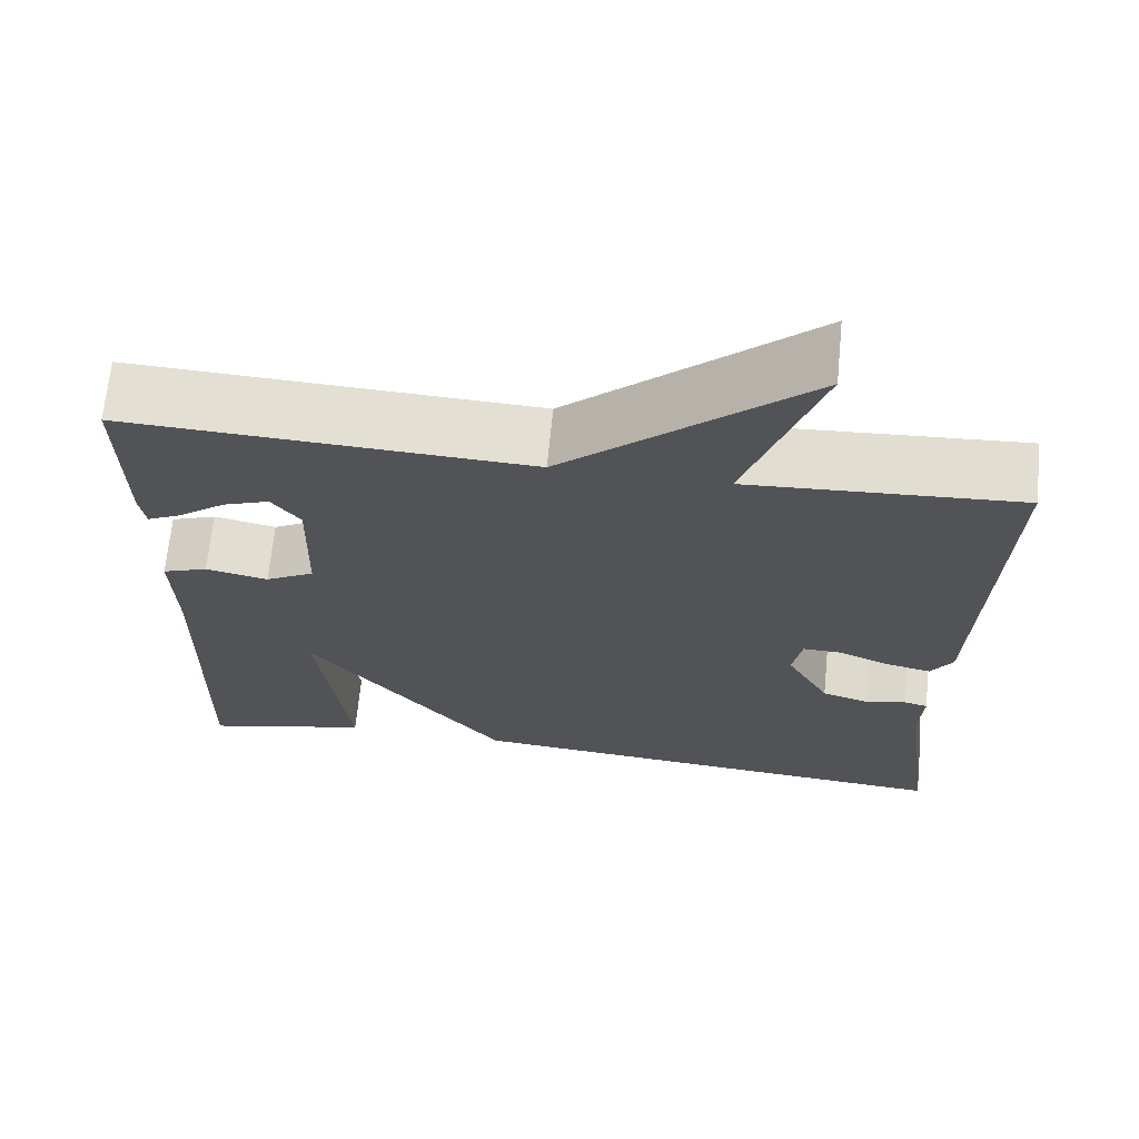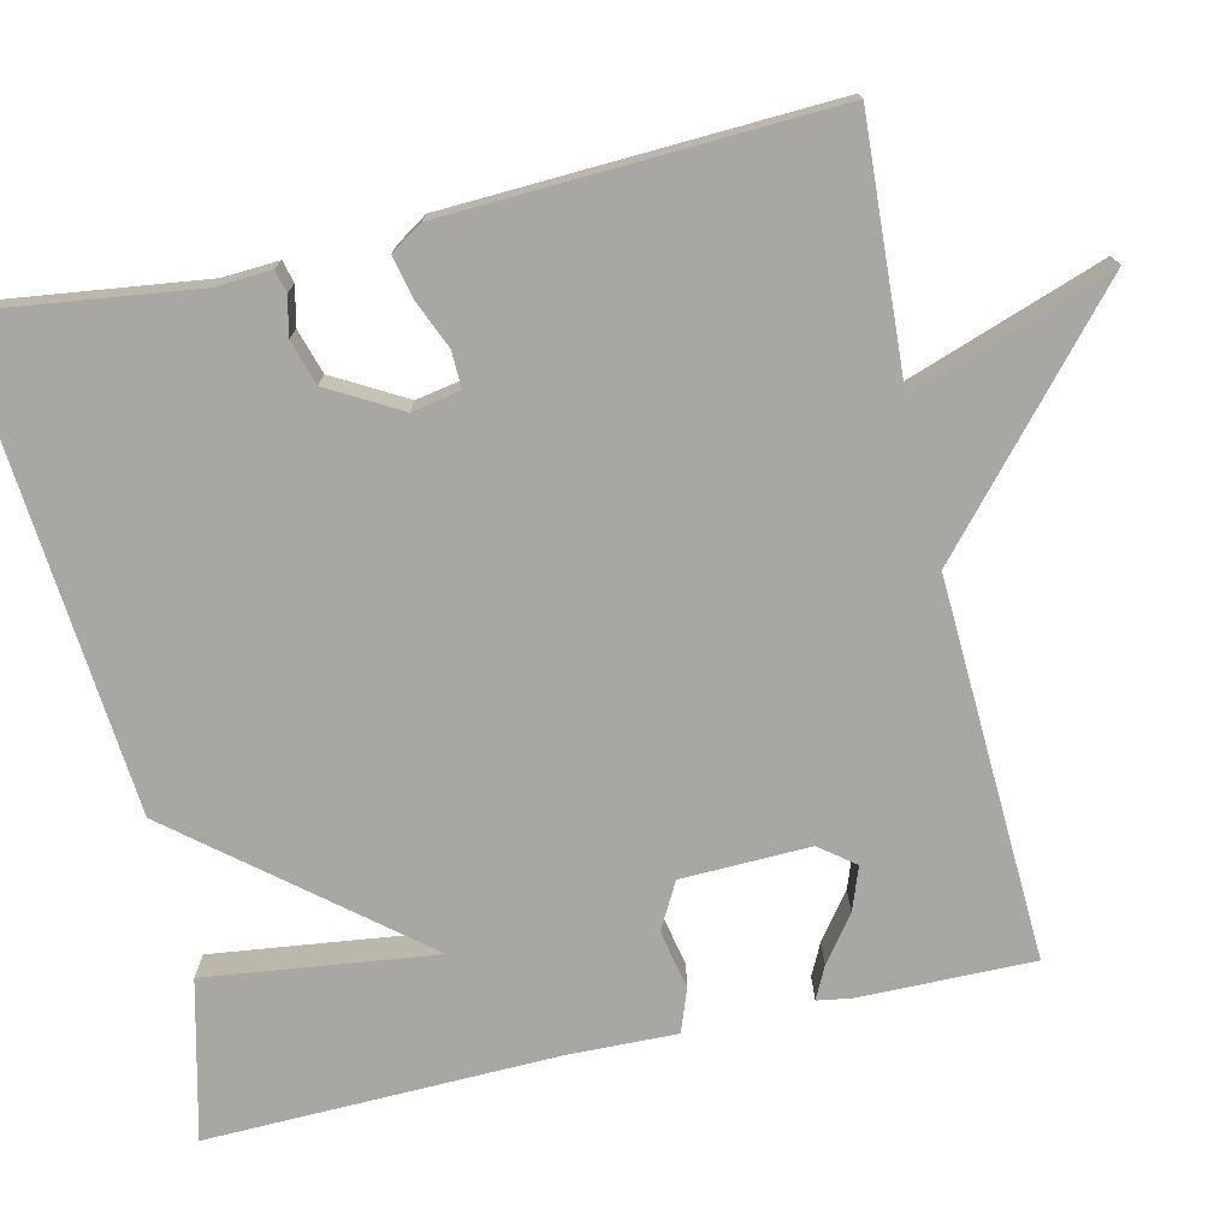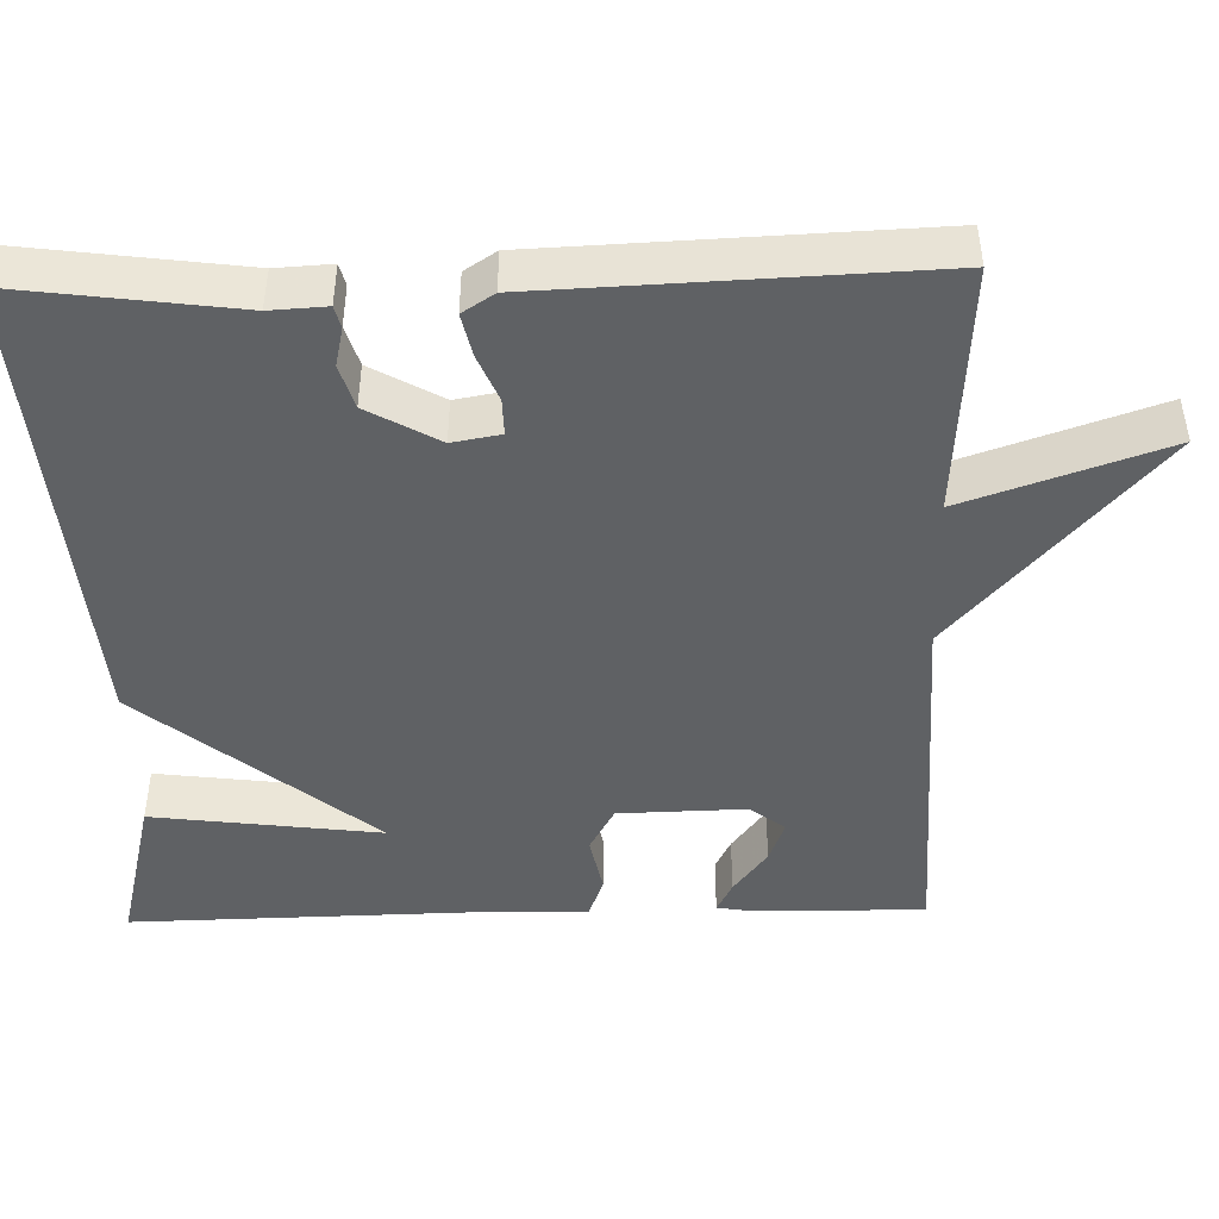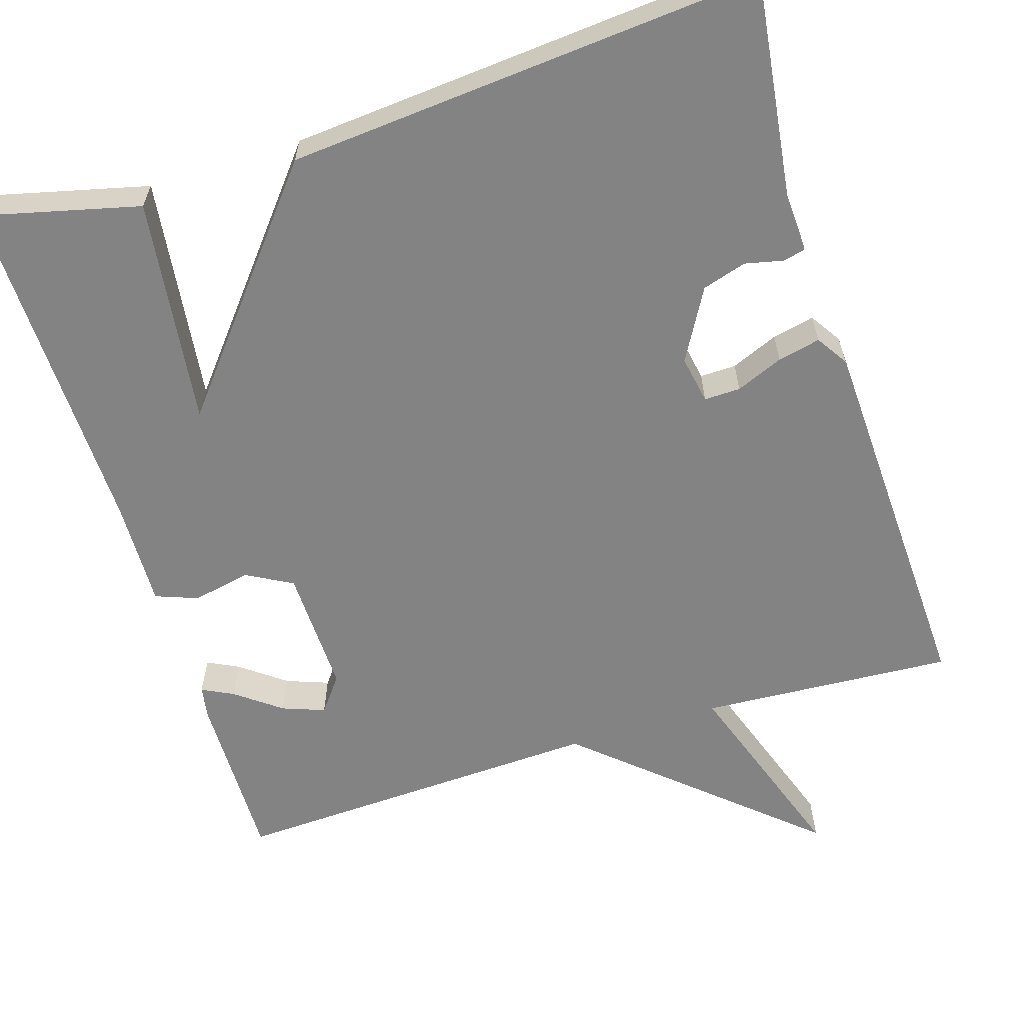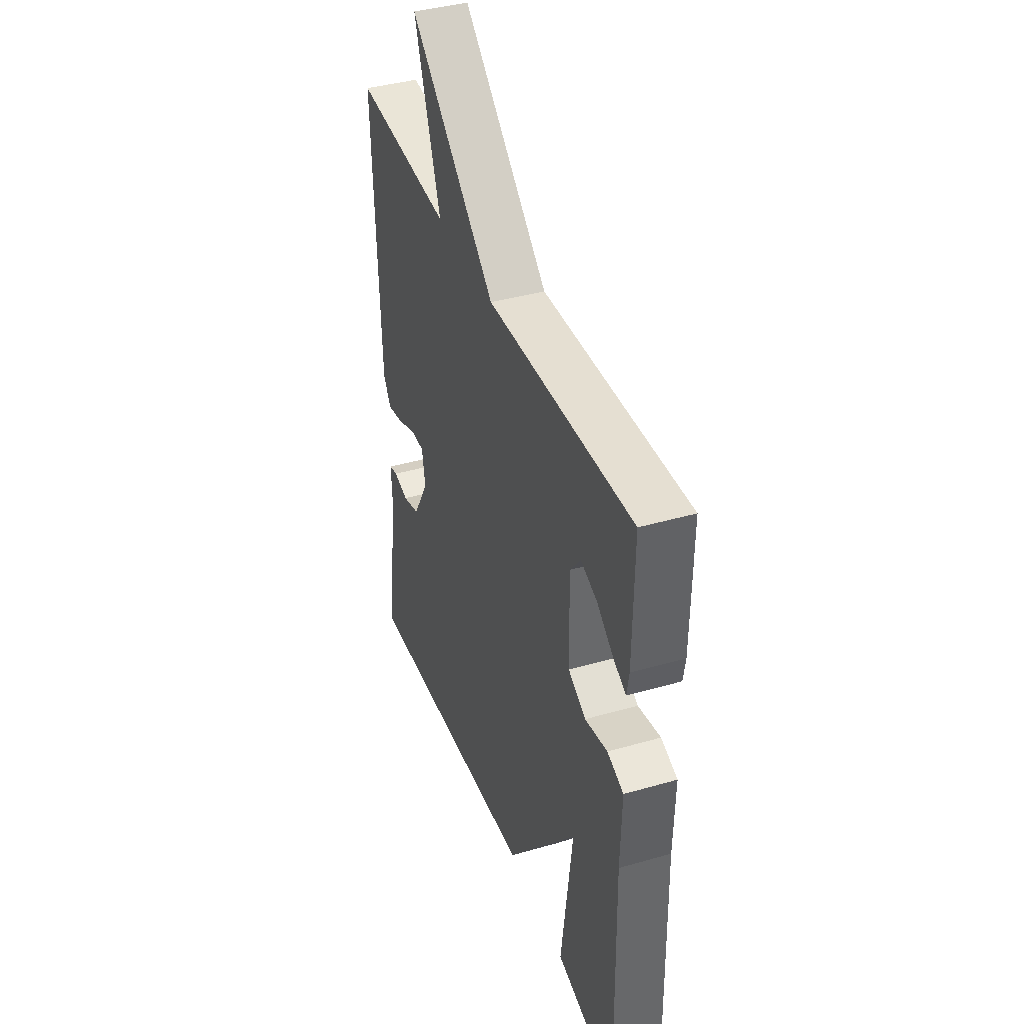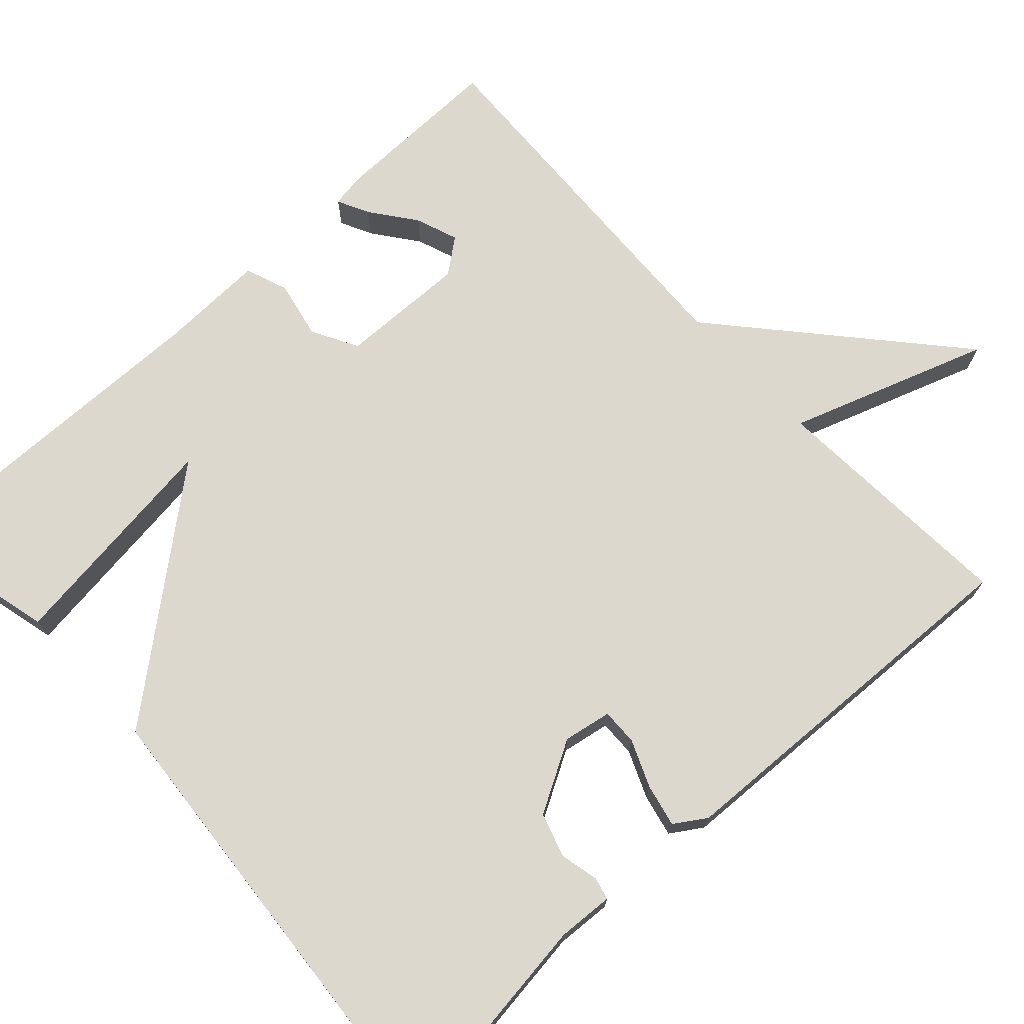
<metadata>
{"format":"obj","ext":"obj","renderer":"f3d","projection":"perspective","resolution":1024,"background":"white","views":[{"elev":67.4,"azim":-174.4,"up":"+Z"},{"elev":-74.5,"azim":-76.9,"up":"+Y"},{"elev":-45.6,"azim":-88.6,"up":"+Y"},{"elev":-61.2,"azim":-162.6,"up":"+Y"},{"elev":40.0,"azim":70.4,"up":"+Z"},{"elev":72.1,"azim":-132.6,"up":"+Y"}]}
</metadata>
<code>
v 0.5 0.07 -0.5
v 0.301 0.07 -0.451
v 0.338 0.07 -0.162
v 0.101 0.07 -0.451
v -0.5 0.07 -0.5
v -0.463 0.07 -0.221
v -0.467 0.07 -0.15
v -0.439 0.07 -0.143
v -0.39 0.07 -0.154
v -0.334 0.07 -0.137
v -0.283 0.07 -0.047
v -0.294 0.07 0.014
v -0.34 0.07 0.013
v -0.4 0.07 -0.012
v -0.454 0.07 -0.024
v -0.48 0.07 0.016
v -0.5 0.07 0.5
v -0.179 0.07 0.48
v -0.266 0.07 0.733
v 0.021 0.07 0.48
v 0.5 0.07 0.5
v 0.497 0.07 0.281
v 0.49 0.07 0.238
v 0.45 0.07 0.258
v 0.393 0.07 0.301
v 0.339 0.07 0.321
v 0.305 0.07 0.277
v 0.309 0.07 0.115
v 0.367 0.07 0.083
v 0.441 0.07 0.098
v 0.495 0.07 0.078
v 0.491 0.07 -0.059
v 0.5 0 -0.5
v 0.301 0 -0.451
v 0.338 0 -0.162
v 0.101 0 -0.451
v -0.5 0 -0.5
v -0.463 0 -0.221
v -0.467 0 -0.15
v -0.439 0 -0.143
v -0.39 0 -0.154
v -0.334 0 -0.137
v -0.283 0 -0.047
v -0.294 0 0.014
v -0.34 0 0.013
v -0.4 0 -0.012
v -0.454 0 -0.024
v -0.48 0 0.016
v -0.5 0 0.5
v -0.179 0 0.48
v -0.266 0 0.733
v 0.021 0 0.48
v 0.5 0 0.5
v 0.497 0 0.281
v 0.49 0 0.238
v 0.45 0 0.258
v 0.393 0 0.301
v 0.339 0 0.321
v 0.305 0 0.277
v 0.309 0 0.115
v 0.367 0 0.083
v 0.441 0 0.098
v 0.495 0 0.078
v 0.491 0 -0.059
f 29 30 31 32
f 28 29 32 1
f 23 24 25
f 22 23 25
f 21 22 25
f 20 21 25 26
f 18 19 20
f 18 20 26 27
f 16 17 18
f 15 16 18
f 14 15 18
f 13 14 18
f 18 27 28
f 13 18 28
f 12 13 28
f 6 7 8 9
f 6 9 10
f 5 6 10
f 4 5 10
f 3 4 10
f 1 2 3
f 28 1 3
f 11 12 28 3
f 3 10 11
f 64 63 62 61
f 33 64 61 60
f 57 56 55
f 57 55 54
f 57 54 53
f 58 57 53 52
f 52 51 50
f 59 58 52 50
f 50 49 48
f 50 48 47
f 50 47 46
f 50 46 45
f 60 59 50
f 60 50 45
f 60 45 44
f 41 40 39 38
f 42 41 38
f 42 38 37
f 42 37 36
f 42 36 35
f 35 34 33
f 35 33 60
f 35 60 44 43
f 43 42 35
f 1 33 34 2
f 2 34 35 3
f 3 35 36 4
f 4 36 37 5
f 5 37 38 6
f 6 38 39 7
f 7 39 40 8
f 8 40 41 9
f 9 41 42 10
f 10 42 43 11
f 11 43 44 12
f 12 44 45 13
f 13 45 46 14
f 14 46 47 15
f 15 47 48 16
f 16 48 49 17
f 17 49 50 18
f 18 50 51 19
f 19 51 52 20
f 20 52 53 21
f 21 53 54 22
f 22 54 55 23
f 23 55 56 24
f 24 56 57 25
f 25 57 58 26
f 26 58 59 27
f 27 59 60 28
f 28 60 61 29
f 29 61 62 30
f 30 62 63 31
f 31 63 64 32
f 32 64 33 1

</code>
